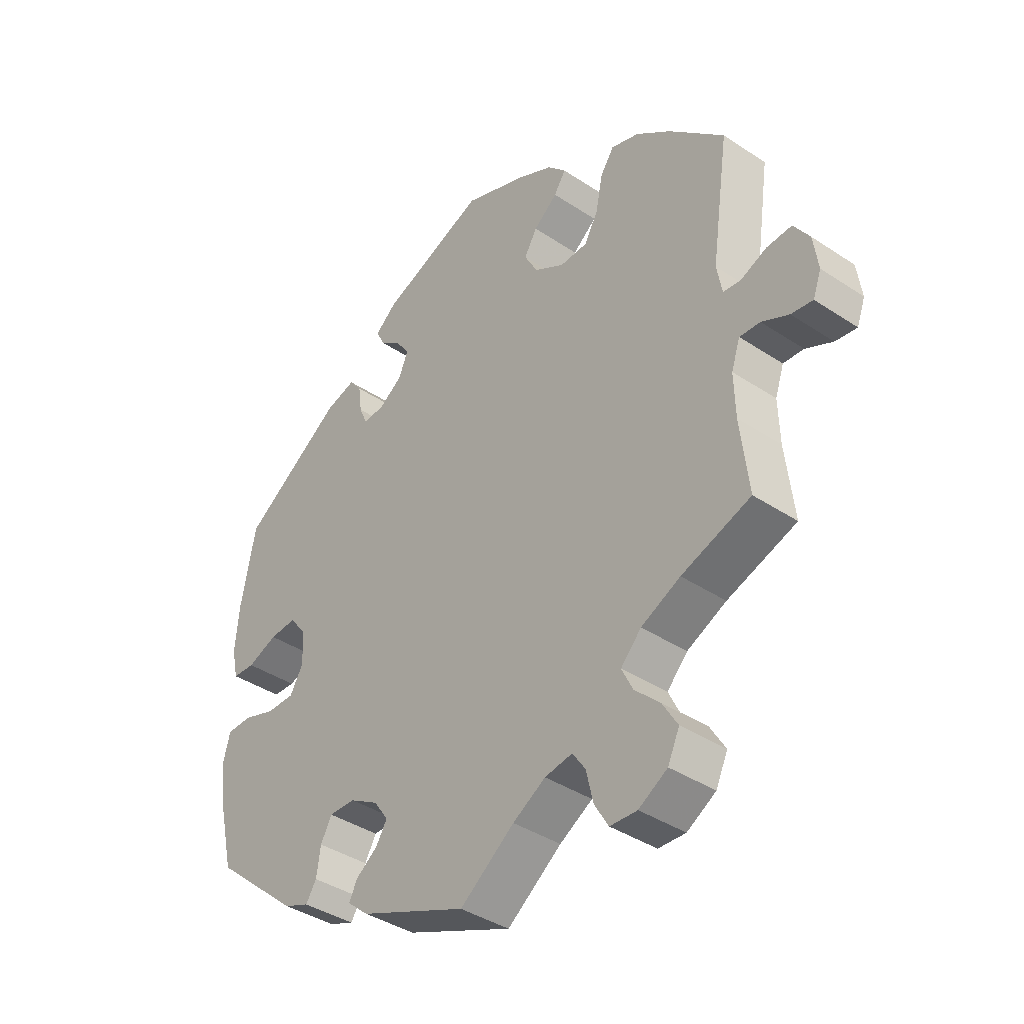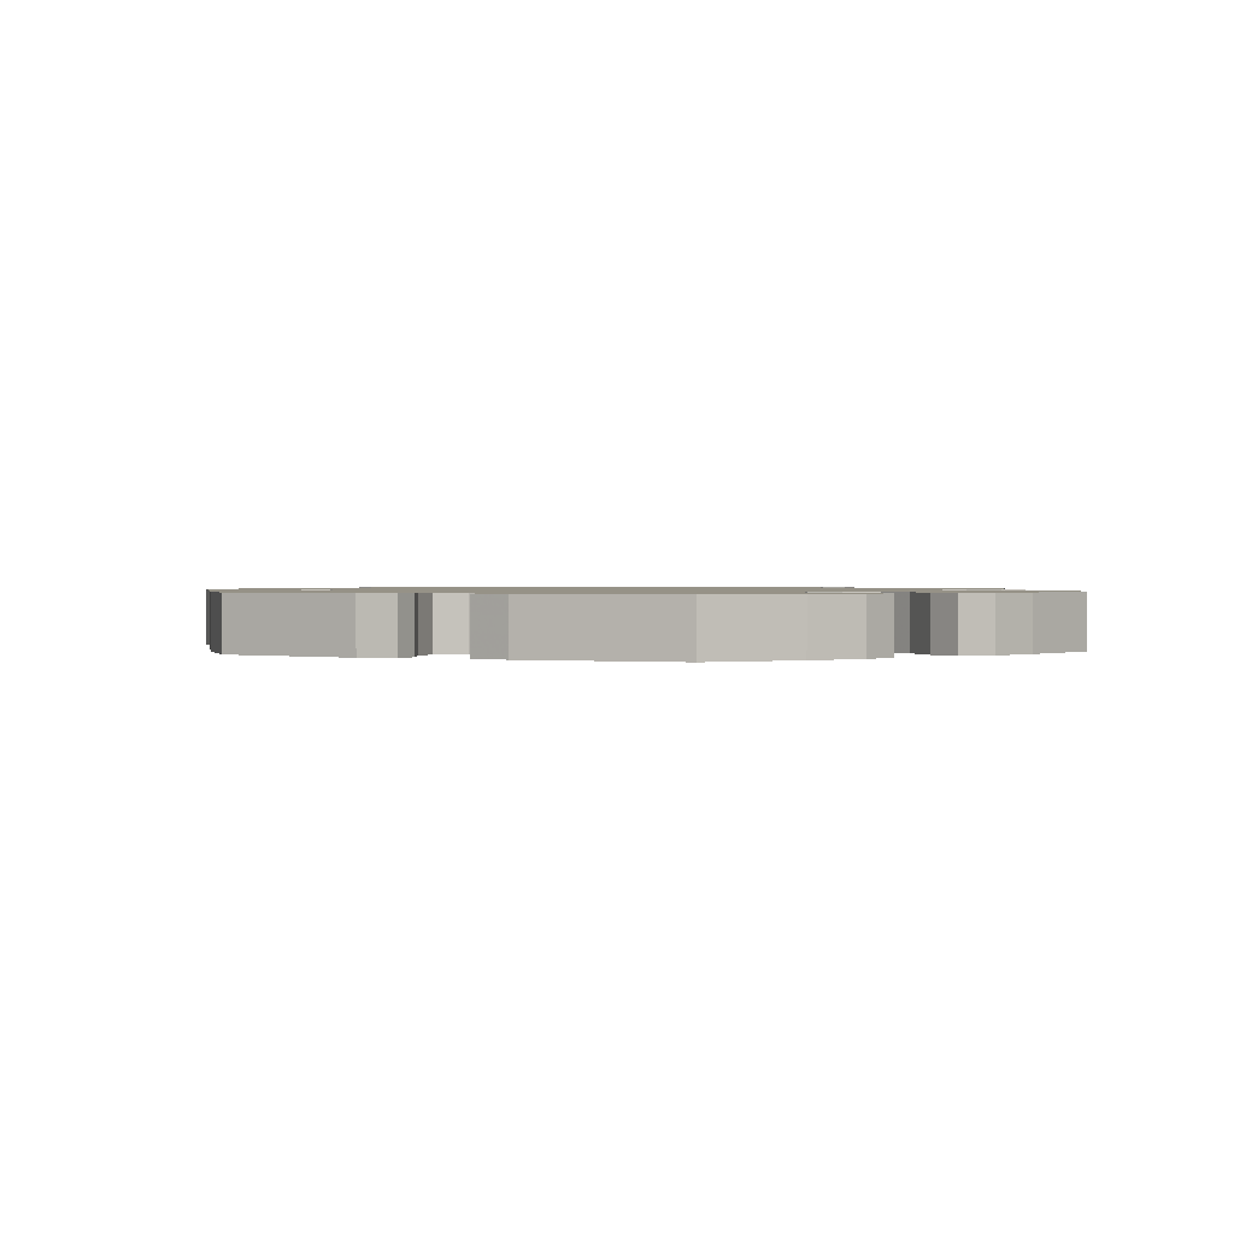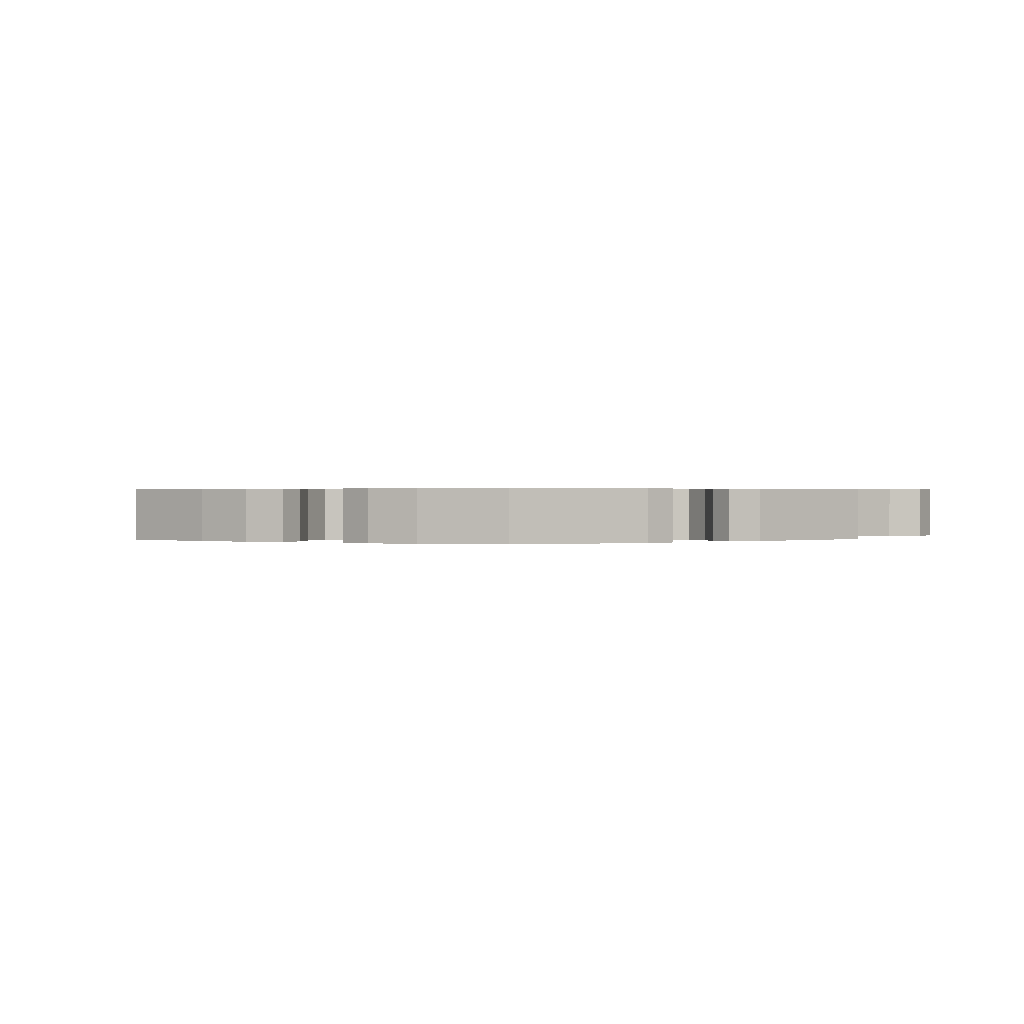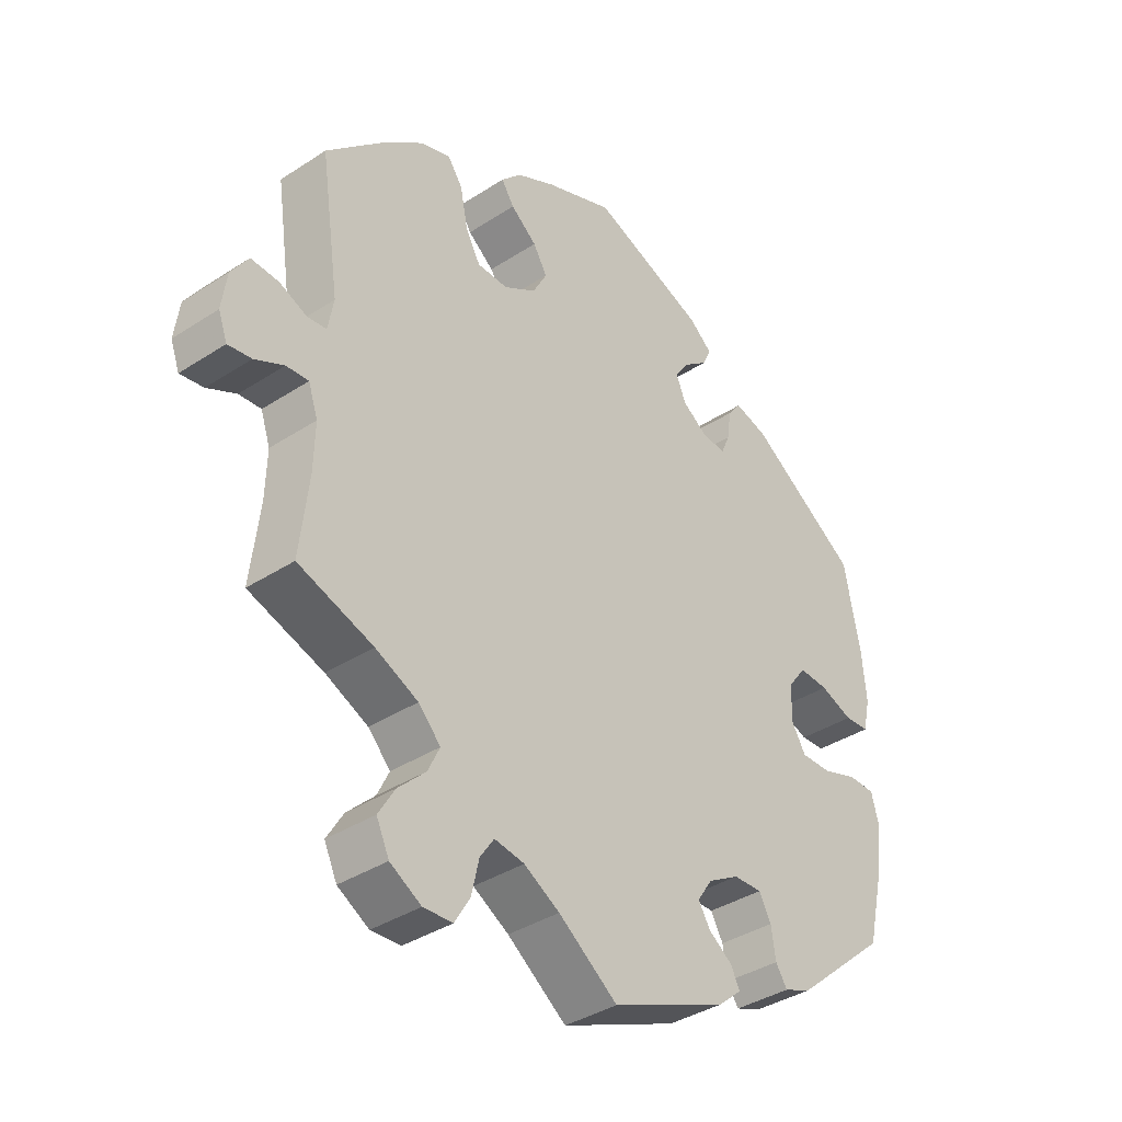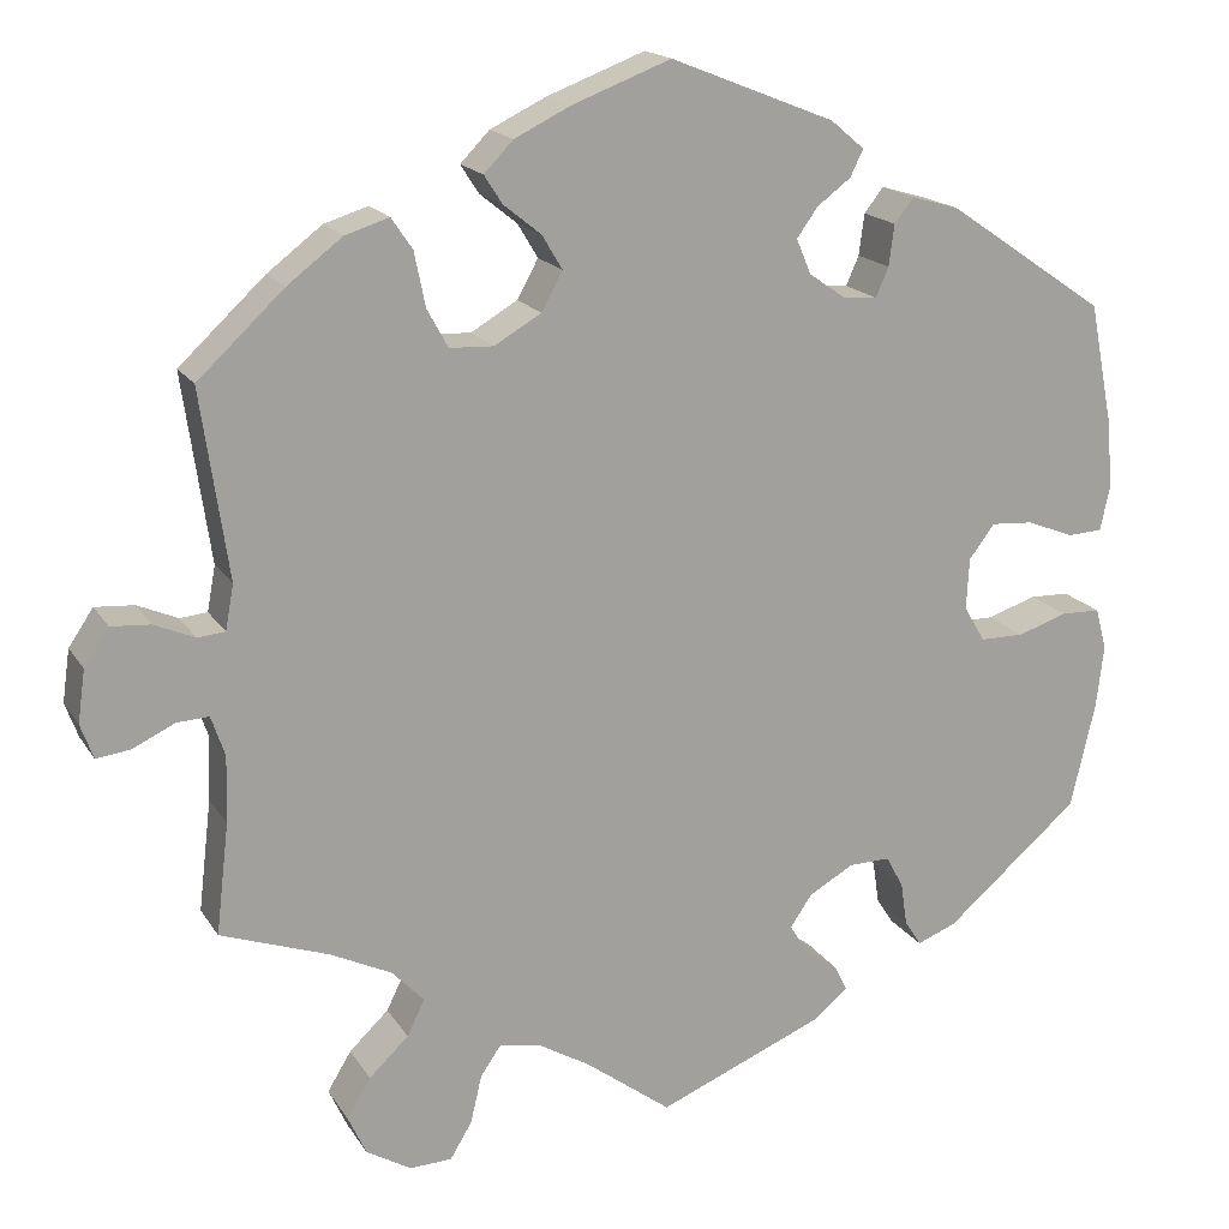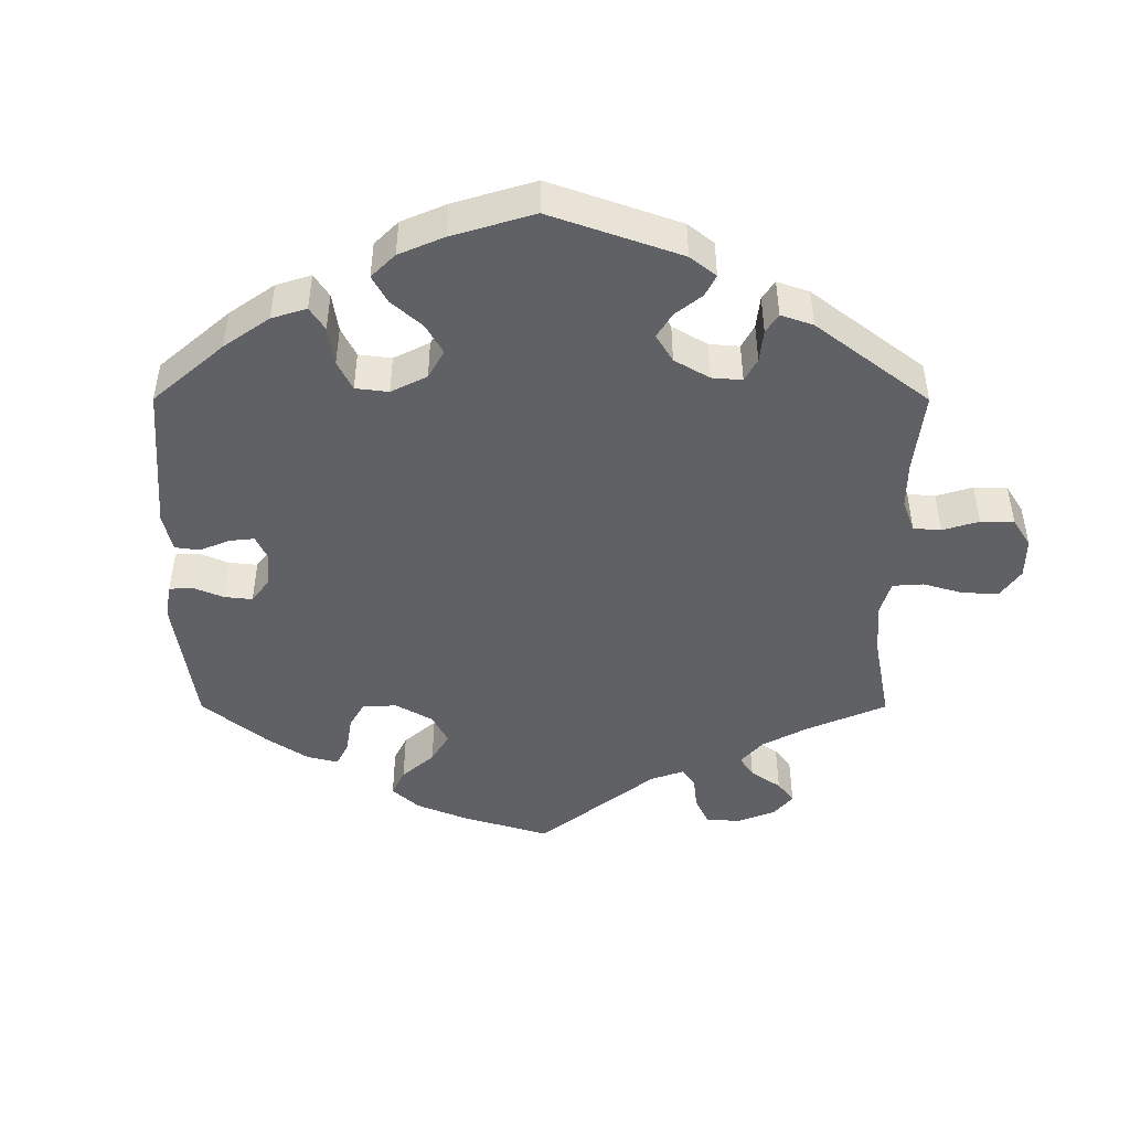
<metadata>
{"format":"obj","ext":"obj","renderer":"f3d","projection":"perspective","resolution":1024,"background":"white","views":[{"elev":-39.4,"azim":-129.6,"up":"+Z"},{"elev":1.1,"azim":54.0,"up":"+Y"},{"elev":0.5,"azim":117.5,"up":"+Y"},{"elev":-37.3,"azim":-50.0,"up":"+Z"},{"elev":17.3,"azim":-22.1,"up":"+Z"},{"elev":-46.6,"azim":119.9,"up":"+Y"}]}
</metadata>
<code>
v 0.354 0.07 -0.414
v 0.311 0.07 -0.431
v 0.293 0.07 -0.403
v 0.286 0.07 -0.356
v 0.267 0.07 -0.321
v 0.222 0.07 -0.322
v 0.173 0.07 -0.35
v 0.149 0.07 -0.385
v 0.168 0.07 -0.416
v 0.205 0.07 -0.443
v 0.219 0.07 -0.471
v 0.183 0.07 -0.502
v 0 0.07 -0.578
v -0.093 0.07 -0.509
v -0.149 0.07 -0.476
v -0.196 0.07 -0.468
v -0.218 0.07 -0.5
v -0.23 0.07 -0.552
v -0.254 0.07 -0.592
v -0.3 0.07 -0.594
v -0.349 0.07 -0.565
v -0.369 0.07 -0.522
v -0.343 0.07 -0.479
v -0.3 0.07 -0.438
v -0.281 0.07 -0.399
v -0.316 0.07 -0.362
v -0.383 0.07 -0.33
v -0.501 0.07 -0.289
v -0.487 0.07 -0.168
v -0.485 0.07 -0.096
v -0.5 0.07 -0.052
v -0.535 0.07 -0.054
v -0.581 0.07 -0.076
v -0.618 0.07 -0.081
v -0.632 0.07 -0.043
v -0.624 0.07 0.014
v -0.597 0.07 0.054
v -0.554 0.07 0.051
v -0.51 0.07 0.032
v -0.48 0.07 0.035
v -0.471 0.07 0.084
v -0.501 0.07 0.289
v -0.407 0.07 0.377
v -0.347 0.07 0.423
v -0.299 0.07 0.438
v -0.276 0.07 0.404
v -0.264 0.07 0.345
v -0.241 0.07 0.303
v -0.193 0.07 0.301
v -0.142 0.07 0.331
v -0.119 0.07 0.373
v -0.141 0.07 0.41
v -0.182 0.07 0.443
v -0.202 0.07 0.474
v -0.17 0.07 0.507
v -0.109 0.07 0.537
v -0.001 0.07 0.578
v 0.178 0.07 0.507
v 0.215 0.07 0.476
v 0.201 0.07 0.447
v 0.164 0.07 0.419
v 0.141 0.07 0.387
v 0.157 0.07 0.349
v 0.197 0.07 0.321
v 0.234 0.07 0.318
v 0.248 0.07 0.35
v 0.254 0.07 0.395
v 0.275 0.07 0.422
v 0.327 0.07 0.407
v 0.5 0.07 0.289
v 0.525 0.07 0.161
v 0.532 0.07 0.084
v 0.521 0.07 0.034
v 0.483 0.07 0.032
v 0.432 0.07 0.052
v 0.386 0.07 0.055
v 0.358 0.07 0.018
v 0.355 0.07 -0.038
v 0.378 0.07 -0.077
v 0.426 0.07 -0.077
v 0.48 0.07 -0.059
v 0.523 0.07 -0.06
v 0.535 0.07 -0.105
v 0.527 0.07 -0.173
v 0.5 0.07 -0.289
v 0.354 0 -0.414
v 0.311 0 -0.431
v 0.293 0 -0.403
v 0.286 0 -0.356
v 0.267 0 -0.321
v 0.222 0 -0.322
v 0.173 0 -0.35
v 0.149 0 -0.385
v 0.168 0 -0.416
v 0.205 0 -0.443
v 0.219 0 -0.471
v 0.183 0 -0.502
v 0 0 -0.578
v -0.093 0 -0.509
v -0.149 0 -0.476
v -0.196 0 -0.468
v -0.218 0 -0.5
v -0.23 0 -0.552
v -0.254 0 -0.592
v -0.3 0 -0.594
v -0.349 0 -0.565
v -0.369 0 -0.522
v -0.343 0 -0.479
v -0.3 0 -0.438
v -0.281 0 -0.399
v -0.316 0 -0.362
v -0.383 0 -0.33
v -0.501 0 -0.289
v -0.487 0 -0.168
v -0.485 0 -0.096
v -0.5 0 -0.052
v -0.535 0 -0.054
v -0.581 0 -0.076
v -0.618 0 -0.081
v -0.632 0 -0.043
v -0.624 0 0.014
v -0.597 0 0.054
v -0.554 0 0.051
v -0.51 0 0.032
v -0.48 0 0.035
v -0.471 0 0.084
v -0.501 0 0.289
v -0.407 0 0.377
v -0.347 0 0.423
v -0.299 0 0.438
v -0.276 0 0.404
v -0.264 0 0.345
v -0.241 0 0.303
v -0.193 0 0.301
v -0.142 0 0.331
v -0.119 0 0.373
v -0.141 0 0.41
v -0.182 0 0.443
v -0.202 0 0.474
v -0.17 0 0.507
v -0.109 0 0.537
v -0.001 0 0.578
v 0.178 0 0.507
v 0.215 0 0.476
v 0.201 0 0.447
v 0.164 0 0.419
v 0.141 0 0.387
v 0.157 0 0.349
v 0.197 0 0.321
v 0.234 0 0.318
v 0.248 0 0.35
v 0.254 0 0.395
v 0.275 0 0.422
v 0.327 0 0.407
v 0.5 0 0.289
v 0.525 0 0.161
v 0.532 0 0.084
v 0.521 0 0.034
v 0.483 0 0.032
v 0.432 0 0.052
v 0.386 0 0.055
v 0.358 0 0.018
v 0.355 0 -0.038
v 0.378 0 -0.077
v 0.426 0 -0.077
v 0.48 0 -0.059
v 0.523 0 -0.06
v 0.535 0 -0.105
v 0.527 0 -0.173
v 0.5 0 -0.289
f 80 81 82 83
f 79 80 83 84
f 72 73 74 75
f 72 75 76
f 71 72 76
f 70 71 76
f 69 70 76 77
f 66 67 68 69
f 65 66 69 77
f 58 59 60 61
f 58 61 62
f 57 58 62
f 56 57 62 63
f 52 53 54 55
f 51 52 55 56
f 44 45 46 47
f 44 47 48
f 41 42 43 44
f 40 41 44 48
f 36 37 38 39
f 36 39 40
f 35 36 40
f 32 33 34 35
f 31 32 35 40
f 30 31 40 48
f 27 28 29
f 26 27 29 30
f 25 26 30 48
f 21 22 23 24
f 21 24 25
f 20 21 25
f 17 18 19 20
f 16 17 20 25
f 15 16 25 48
f 11 12 13 14
f 9 10 11 14
f 8 9 14 15
f 7 8 15 48
f 1 2 3 4
f 1 4 5
f 79 84 85 1
f 64 65 77 78
f 63 64 78
f 51 56 63 78
f 50 51 78 79
f 49 50 79 1
f 6 7 48 49
f 5 6 49
f 1 5 49
f 168 167 166 165
f 169 168 165 164
f 160 159 158 157
f 161 160 157
f 161 157 156
f 161 156 155
f 162 161 155 154
f 154 153 152 151
f 162 154 151 150
f 146 145 144 143
f 147 146 143
f 147 143 142
f 148 147 142 141
f 140 139 138 137
f 141 140 137 136
f 132 131 130 129
f 133 132 129
f 129 128 127 126
f 133 129 126 125
f 124 123 122 121
f 125 124 121
f 125 121 120
f 120 119 118 117
f 125 120 117 116
f 133 125 116 115
f 114 113 112
f 115 114 112 111
f 133 115 111 110
f 109 108 107 106
f 110 109 106
f 110 106 105
f 105 104 103 102
f 110 105 102 101
f 133 110 101 100
f 99 98 97 96
f 99 96 95 94
f 100 99 94 93
f 133 100 93 92
f 89 88 87 86
f 90 89 86
f 86 170 169 164
f 163 162 150 149
f 163 149 148
f 163 148 141 136
f 164 163 136 135
f 86 164 135 134
f 134 133 92 91
f 134 91 90
f 134 90 86
f 1 86 87 2
f 2 87 88 3
f 3 88 89 4
f 4 89 90 5
f 5 90 91 6
f 6 91 92 7
f 7 92 93 8
f 8 93 94 9
f 9 94 95 10
f 10 95 96 11
f 11 96 97 12
f 12 97 98 13
f 13 98 99 14
f 14 99 100 15
f 15 100 101 16
f 16 101 102 17
f 17 102 103 18
f 18 103 104 19
f 19 104 105 20
f 20 105 106 21
f 21 106 107 22
f 22 107 108 23
f 23 108 109 24
f 24 109 110 25
f 25 110 111 26
f 26 111 112 27
f 27 112 113 28
f 28 113 114 29
f 29 114 115 30
f 30 115 116 31
f 31 116 117 32
f 32 117 118 33
f 33 118 119 34
f 34 119 120 35
f 35 120 121 36
f 36 121 122 37
f 37 122 123 38
f 38 123 124 39
f 39 124 125 40
f 40 125 126 41
f 41 126 127 42
f 42 127 128 43
f 43 128 129 44
f 44 129 130 45
f 45 130 131 46
f 46 131 132 47
f 47 132 133 48
f 48 133 134 49
f 49 134 135 50
f 50 135 136 51
f 51 136 137 52
f 52 137 138 53
f 53 138 139 54
f 54 139 140 55
f 55 140 141 56
f 56 141 142 57
f 57 142 143 58
f 58 143 144 59
f 59 144 145 60
f 60 145 146 61
f 61 146 147 62
f 62 147 148 63
f 63 148 149 64
f 64 149 150 65
f 65 150 151 66
f 66 151 152 67
f 67 152 153 68
f 68 153 154 69
f 69 154 155 70
f 70 155 156 71
f 71 156 157 72
f 72 157 158 73
f 73 158 159 74
f 74 159 160 75
f 75 160 161 76
f 76 161 162 77
f 77 162 163 78
f 78 163 164 79
f 79 164 165 80
f 80 165 166 81
f 81 166 167 82
f 82 167 168 83
f 83 168 169 84
f 84 169 170 85
f 85 170 86 1

</code>
